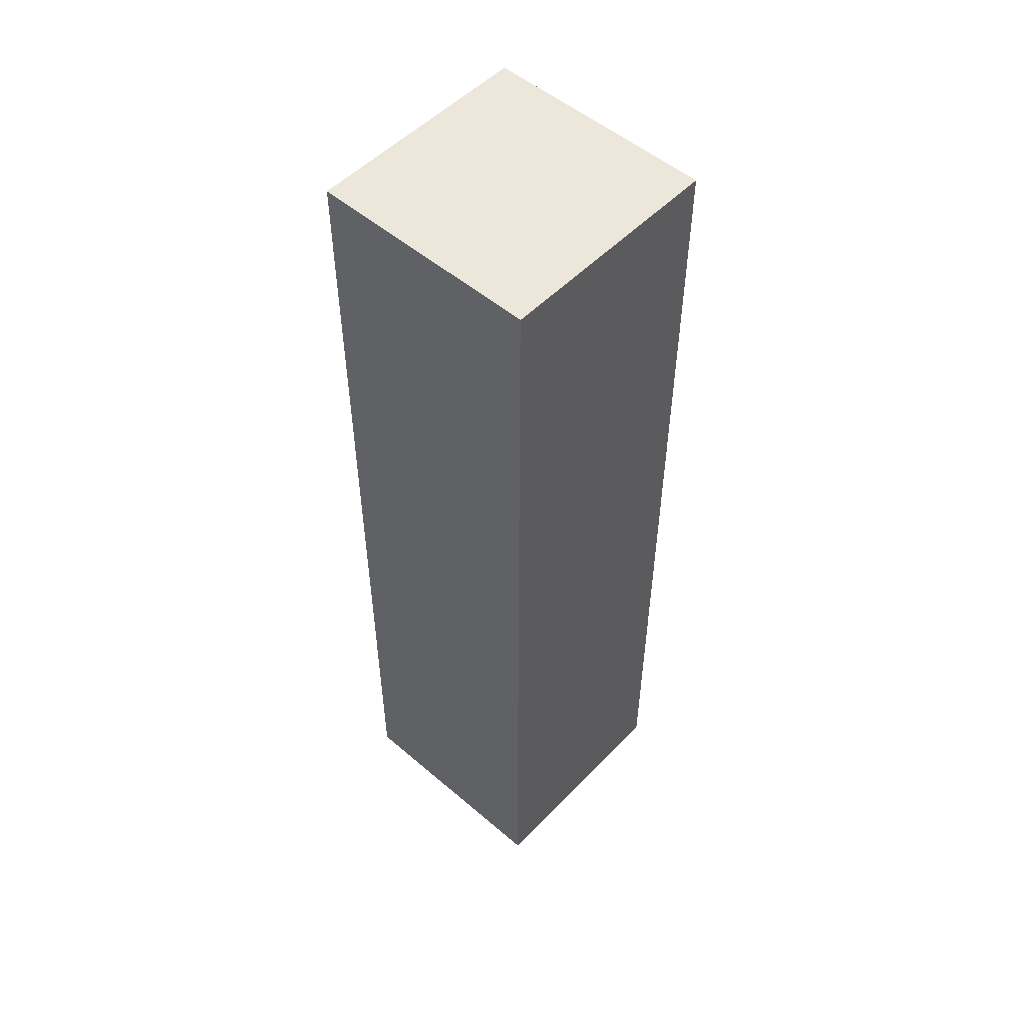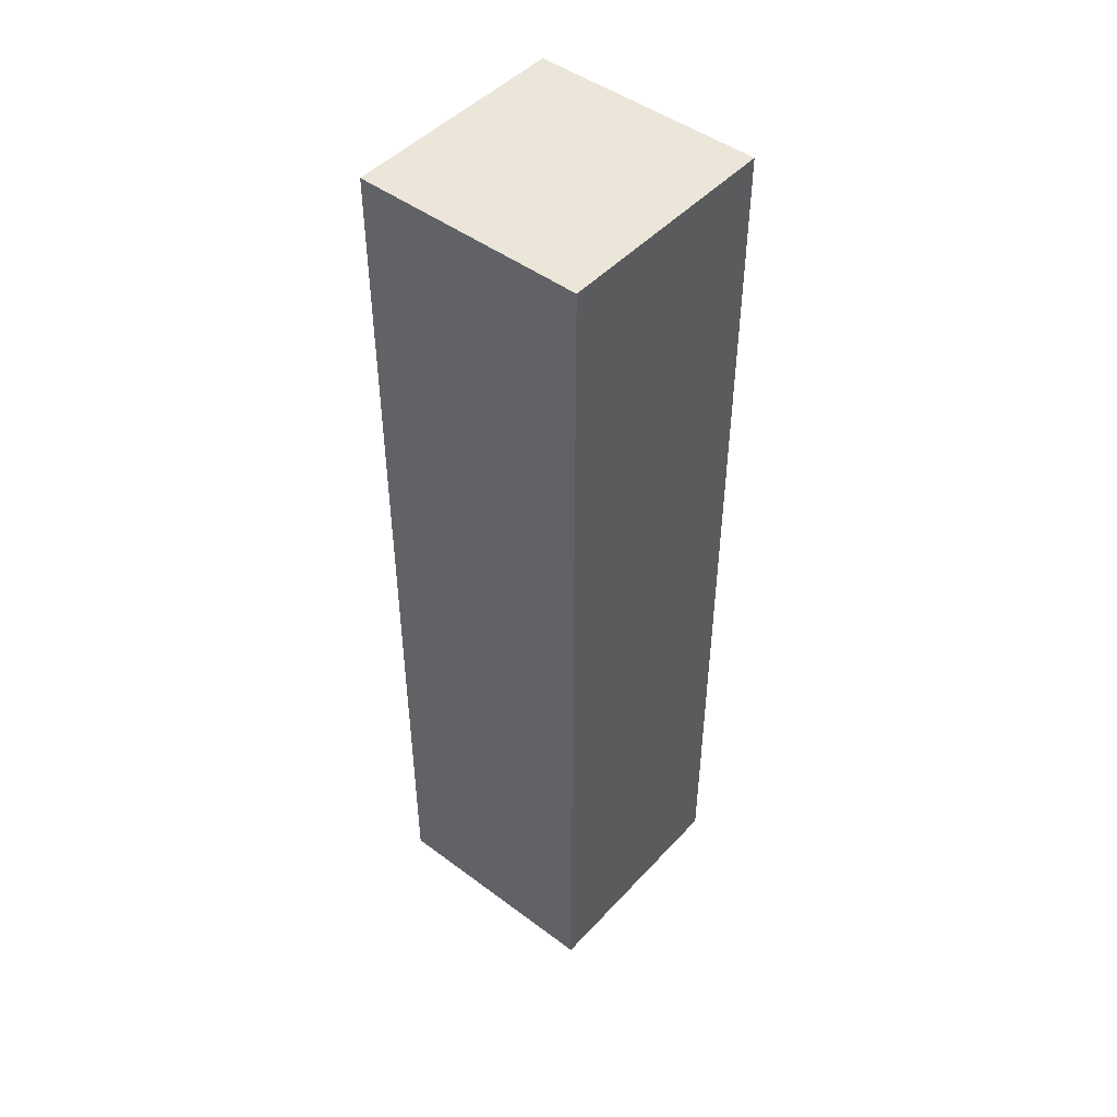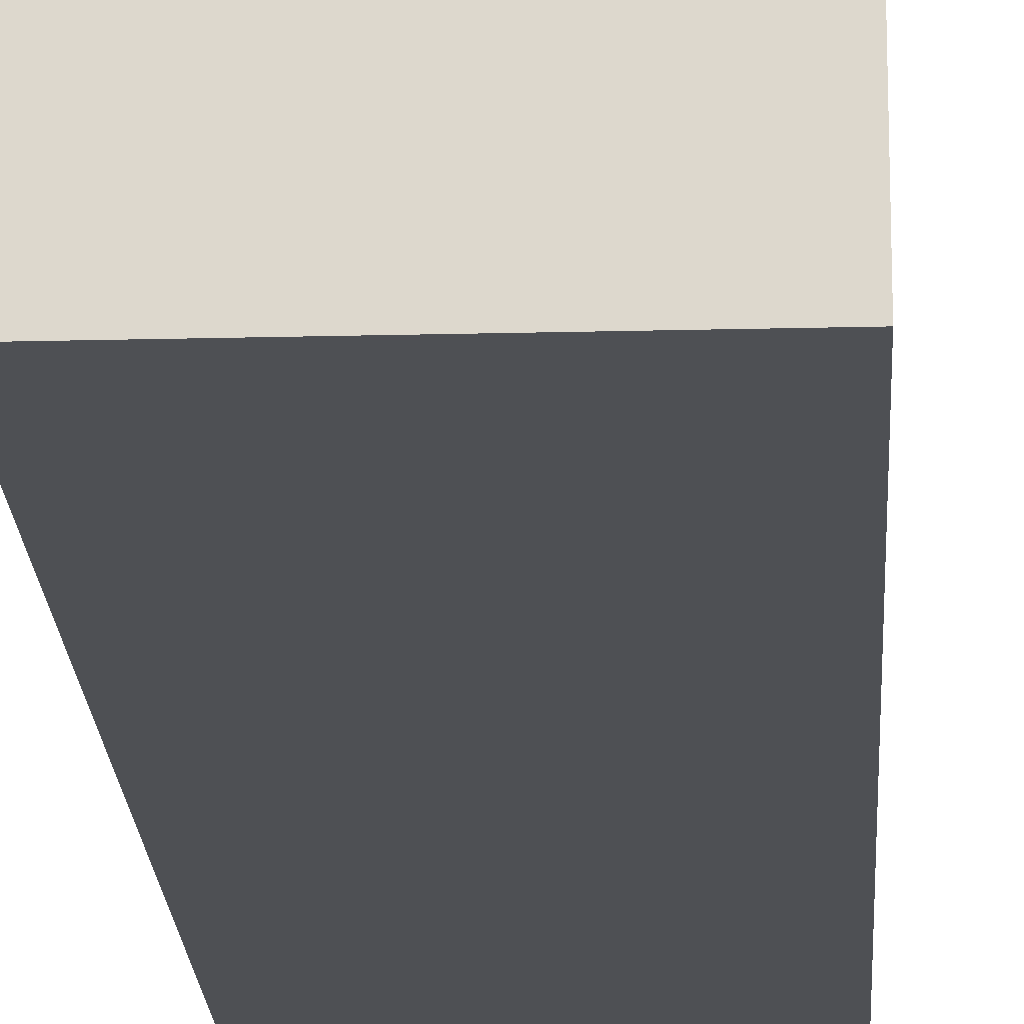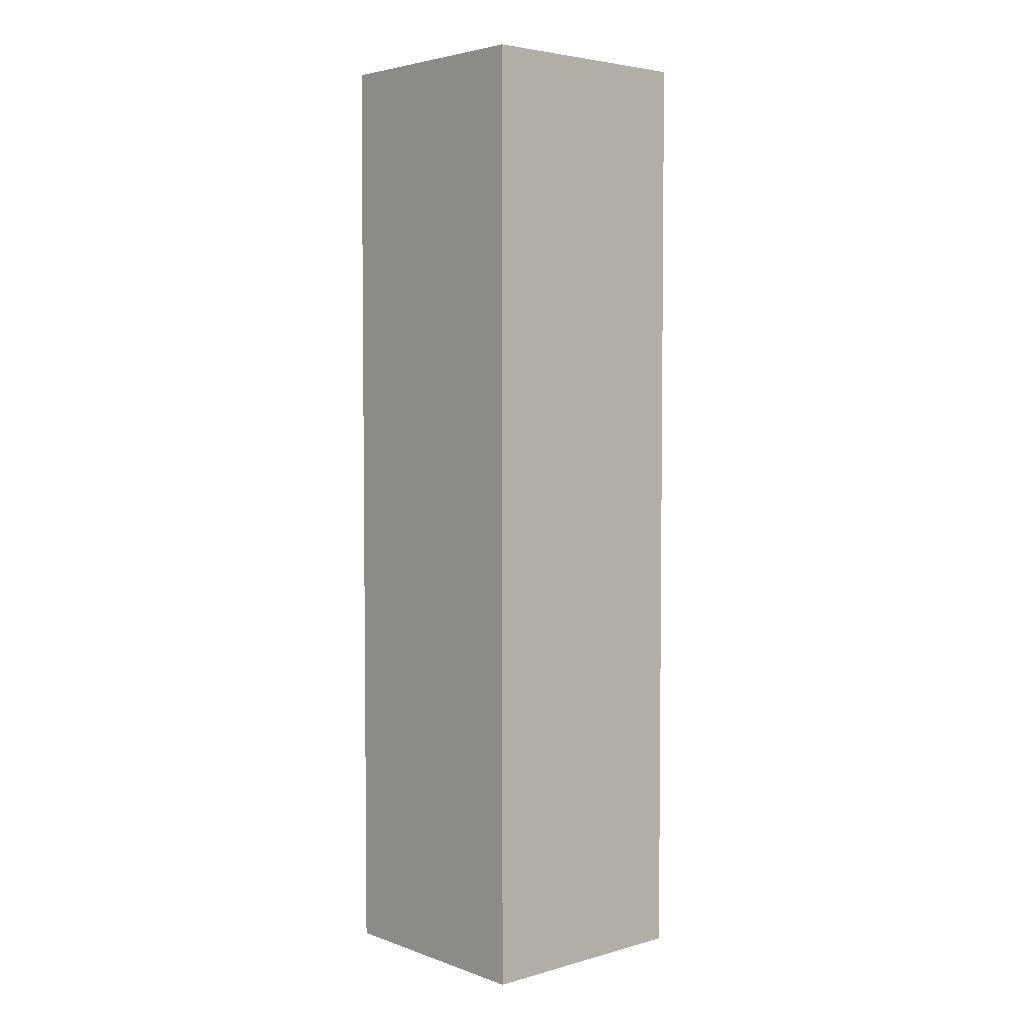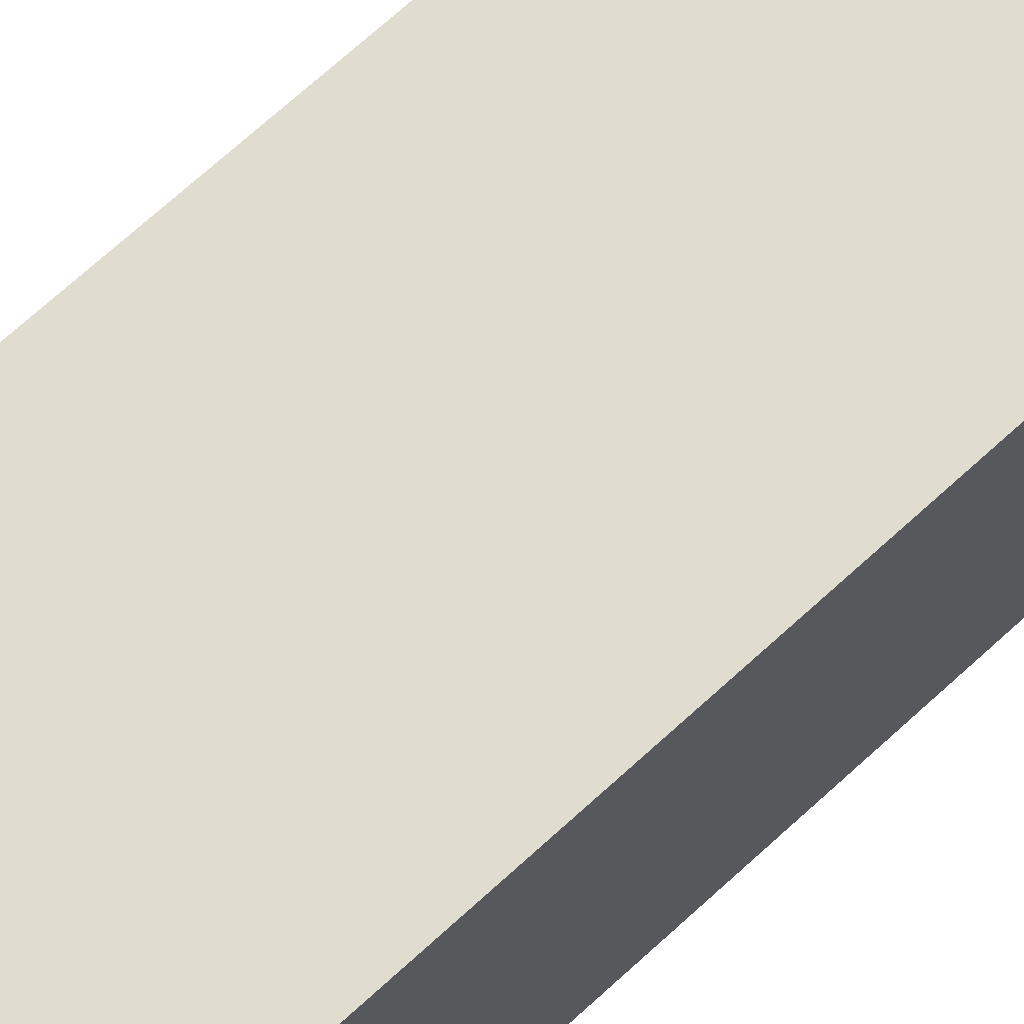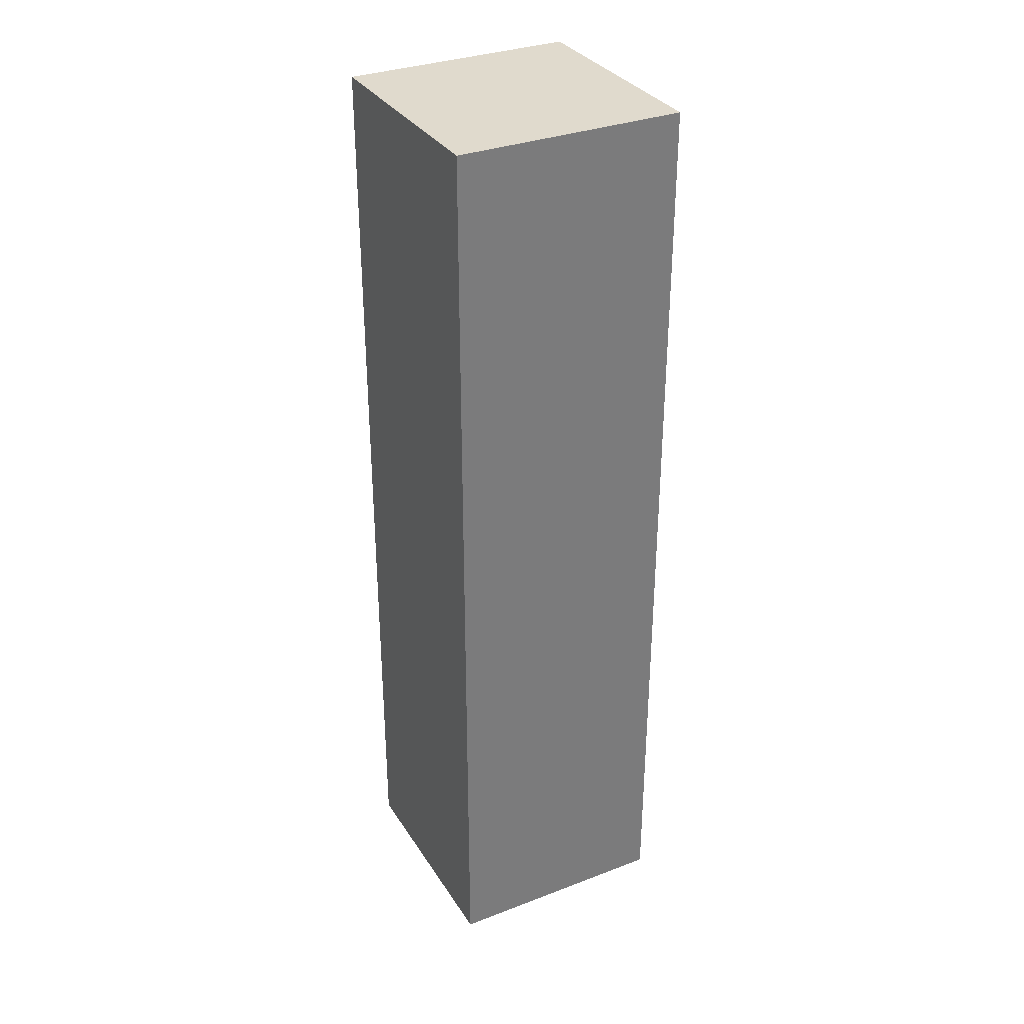
<metadata>
{"format":"obj","ext":"obj","renderer":"f3d","projection":"perspective","resolution":1024,"background":"white","views":[{"elev":52.5,"azim":-137.5,"up":"+Z"},{"elev":47.1,"azim":-49.9,"up":"+Z"},{"elev":-18.8,"azim":2.8,"up":"+Y"},{"elev":4.0,"azim":-131.6,"up":"+Z"},{"elev":69.6,"azim":47.4,"up":"+Y"},{"elev":33.0,"azim":152.3,"up":"+Z"}]}
</metadata>
<code>
g Mesh1 Group1 Model
v 0.5 0.5 2.05
v 0.5 0.5 -2.05
v -0.5 0.5 -2.05
v -0.5 0.5 2.05
f 1 2 3 4
v 0.5 -0.5 2.05
v 0.5 -0.5 -2.05
f 5 6 2 1
v -0.5 -0.5 2.05
v -0.5 -0.5 -2.05
f 6 5 7 8
f 7 5 1 4
f 8 7 4 3
f 6 8 3 2

</code>
